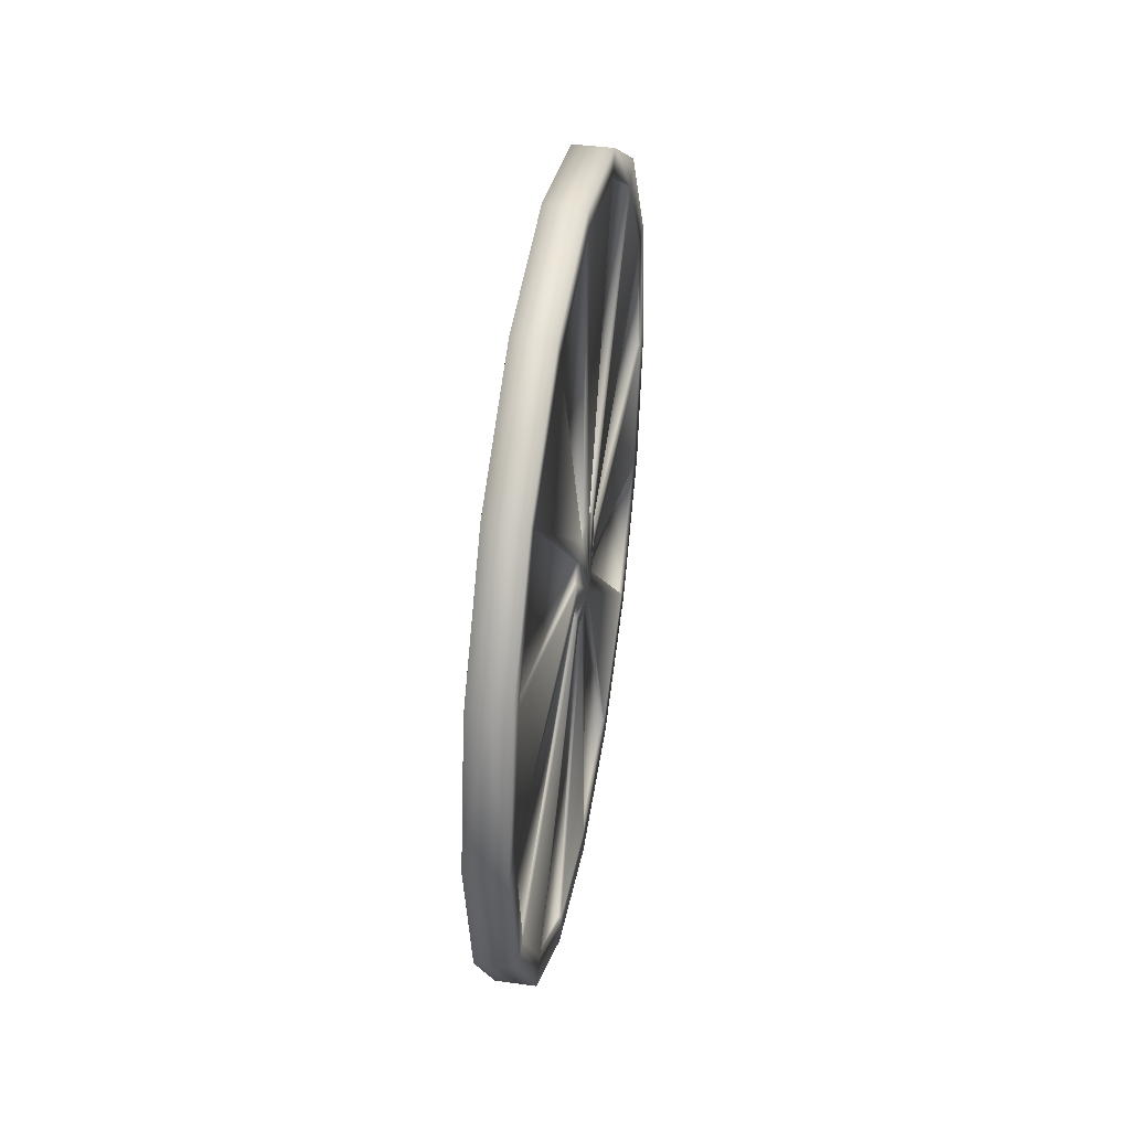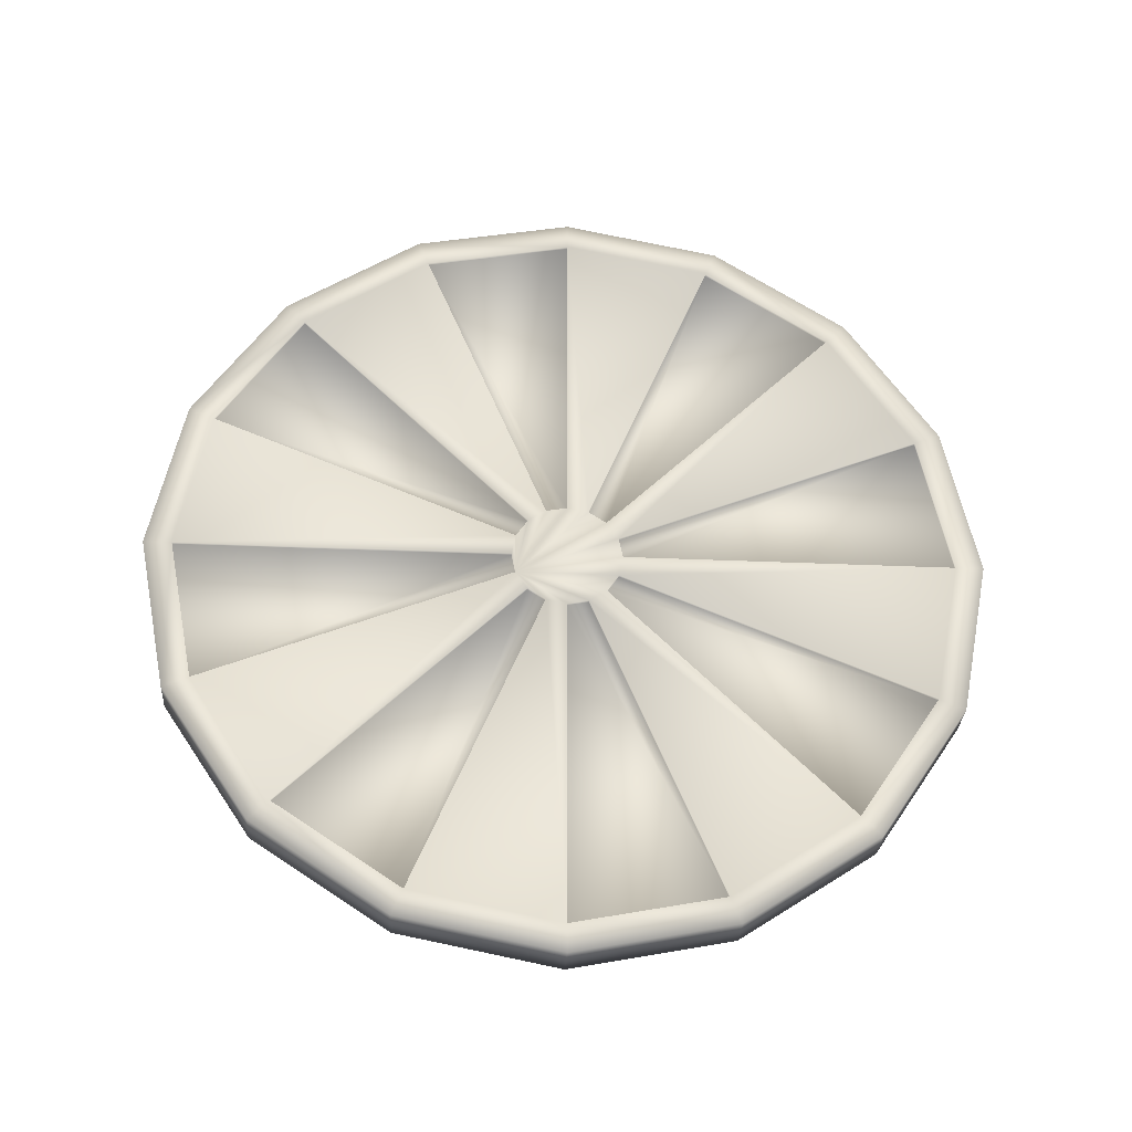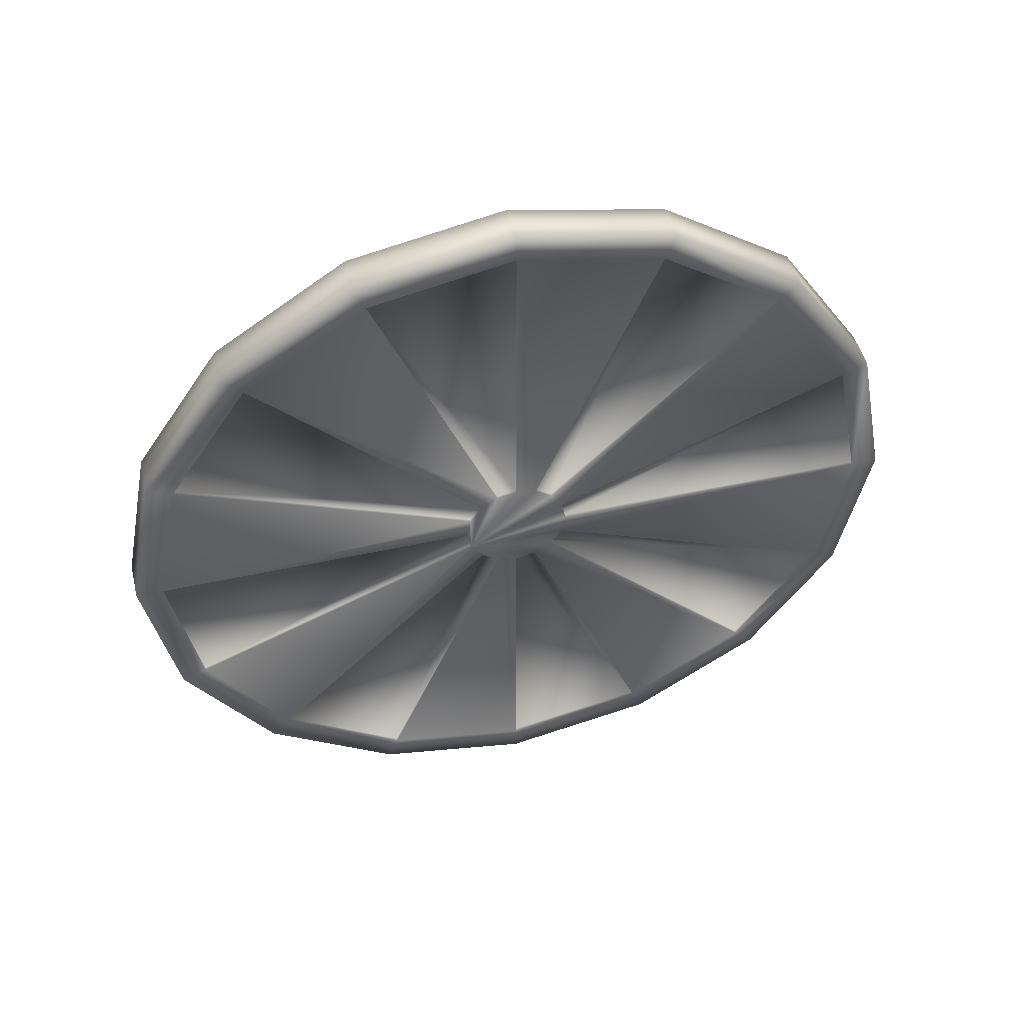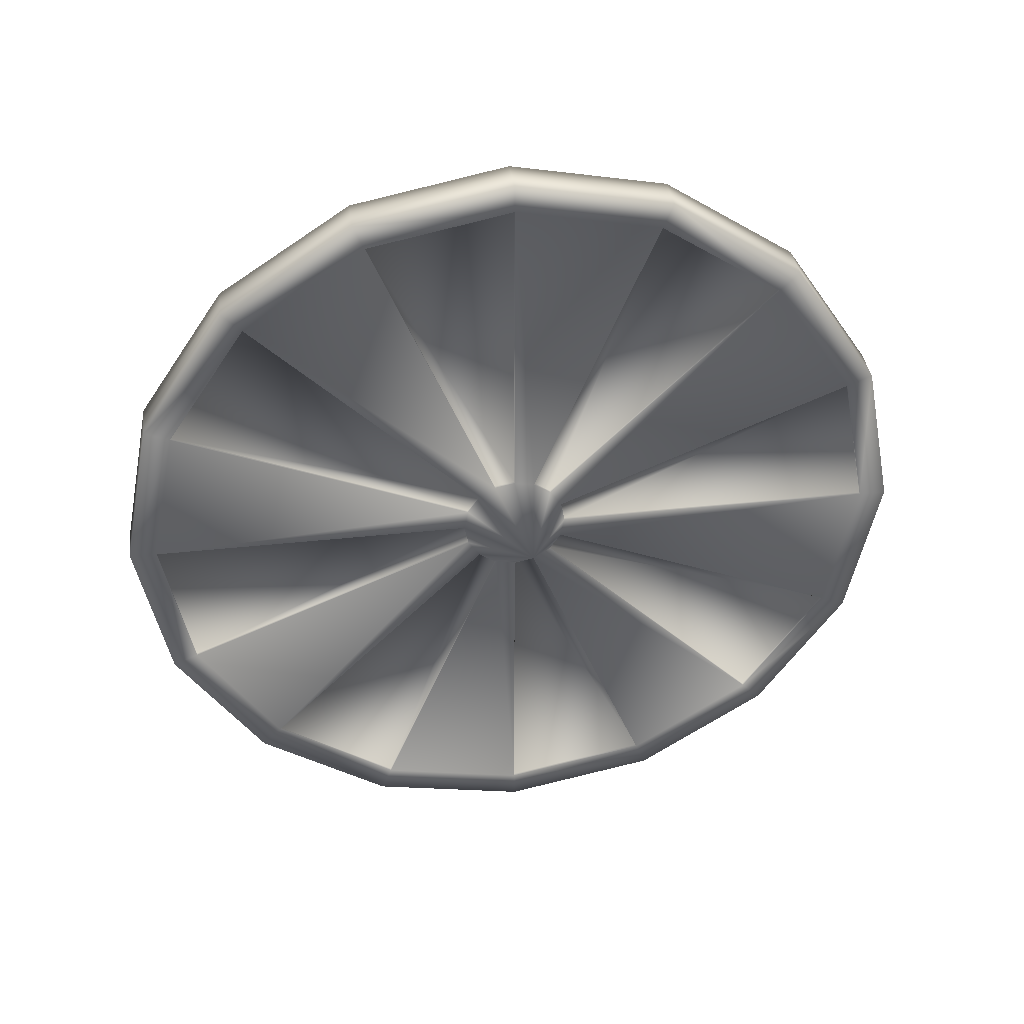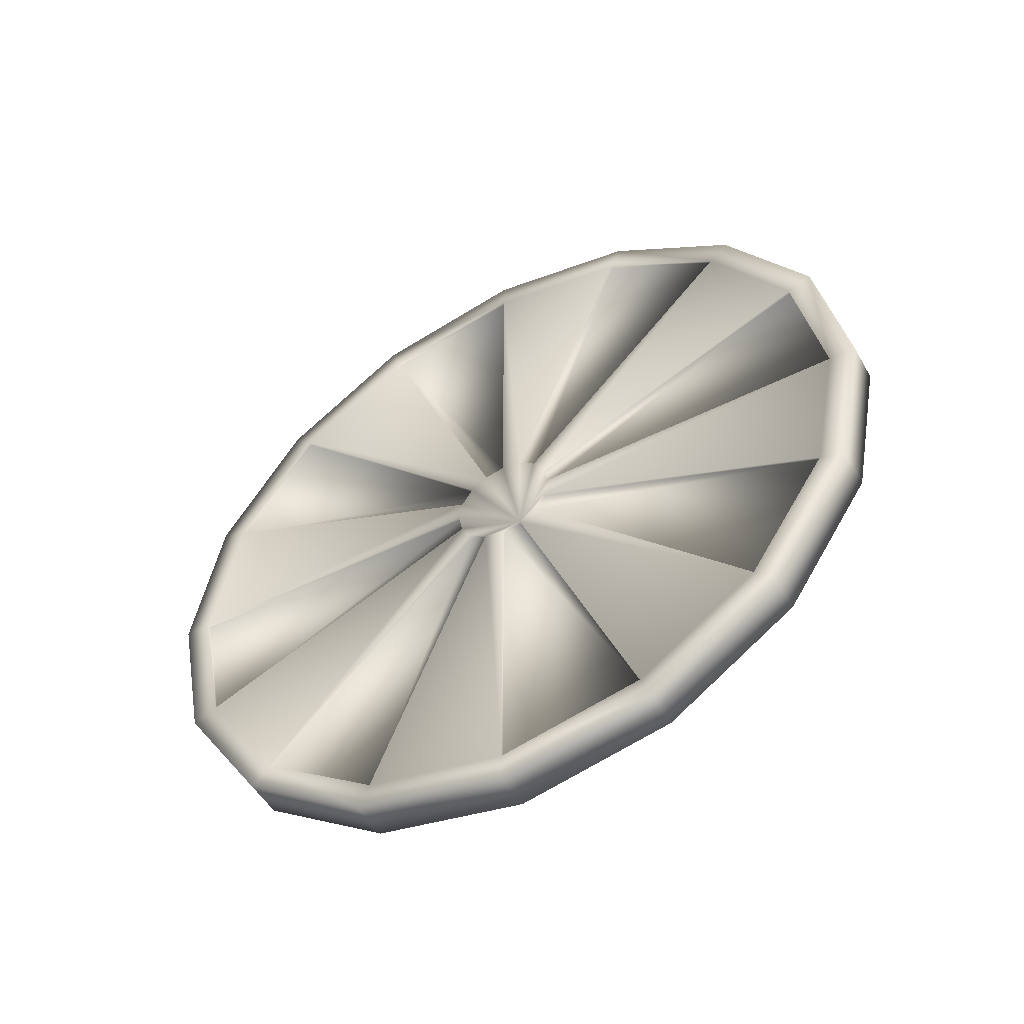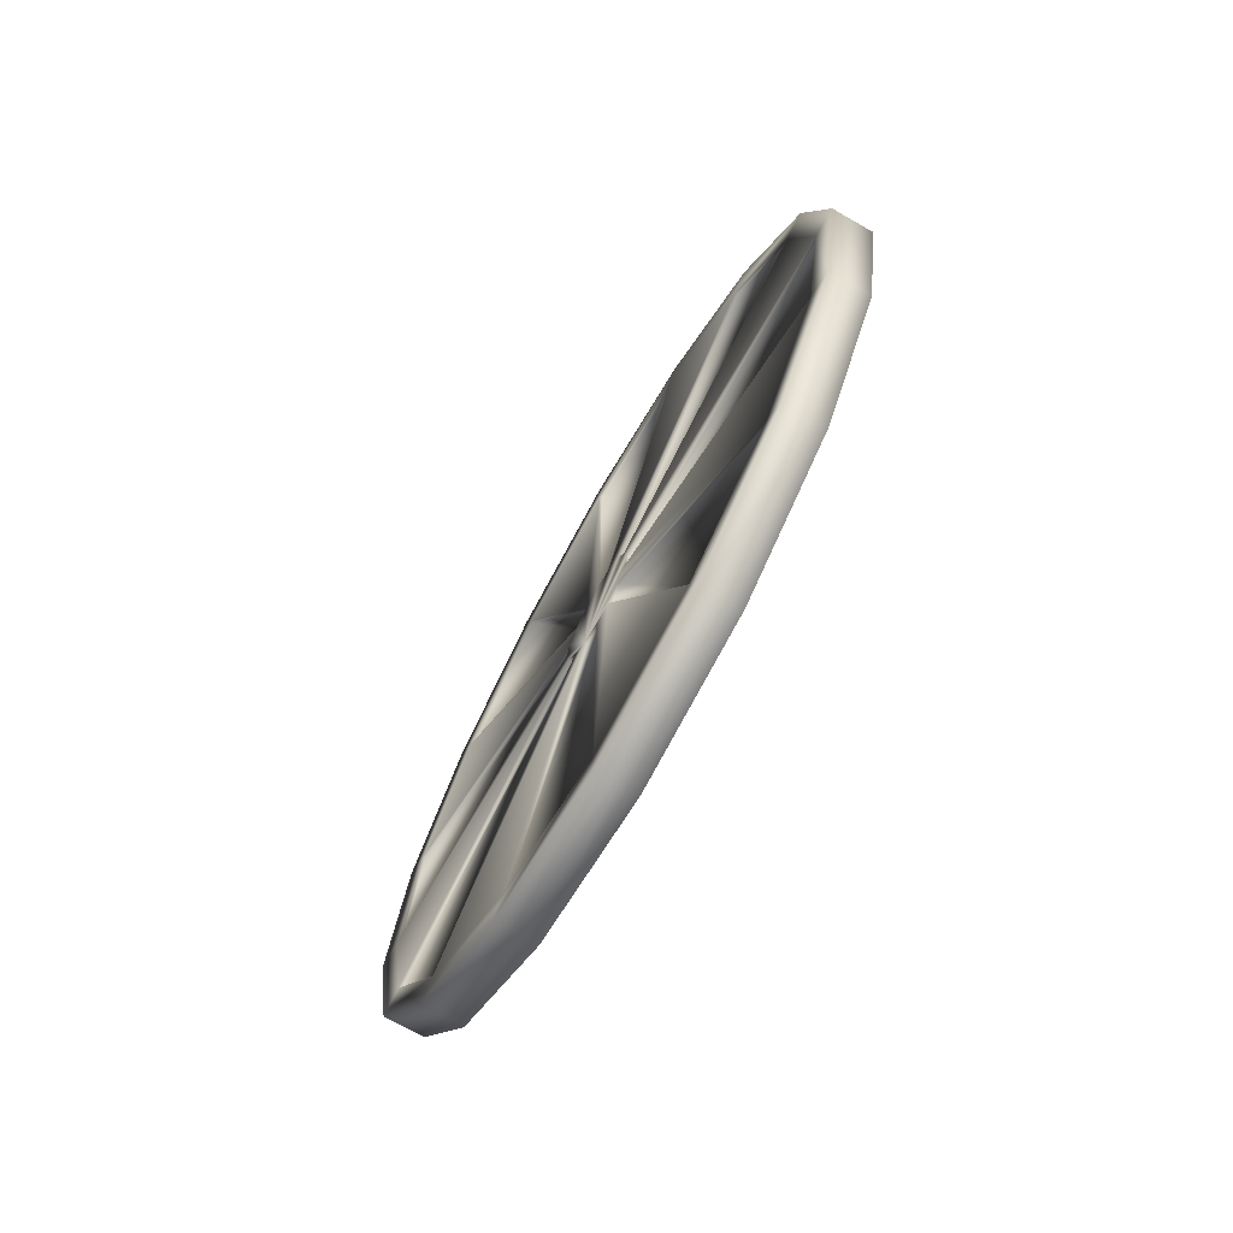
<metadata>
{"format":"obj","ext":"obj","renderer":"f3d","projection":"perspective","resolution":1024,"background":"white","views":[{"elev":40.7,"azim":-170.5,"up":"+Z"},{"elev":-31.1,"azim":-93.6,"up":"+Y"},{"elev":48.9,"azim":-103.7,"up":"+Y"},{"elev":38.0,"azim":-97.9,"up":"+Z"},{"elev":-50.7,"azim":-61.1,"up":"+Z"},{"elev":-72.4,"azim":150.4,"up":"+Z"}]}
</metadata>
<code>
o wheel_empty_Cylinder.008
v 0.025 0 -0.06648
v 0.025 -0.02544 -0.06142
v 0.025 -0.04701 -0.04701
v 0.025 -0.06142 -0.02544
v 0.025 -0.06648 0
v 0.025 -0.06142 0.02544
v 0.025 -0.04701 0.04701
v 0.025 -0.02544 0.06142
v 0.025 0 0.06648
v 0.025 0.02544 0.06142
v 0.025 0.04701 0.04701
v 0.025 0.06142 0.02544
v 0.025 0.06648 0
v 0.025 0.06142 -0.02544
v 0.025 0.04701 -0.04701
v 0.025 0.02544 -0.06142
v 0.025 -0.1913 -0.4619
v 0.025 0 -0.5
v 0.025 -0.3536 -0.3536
v 0.025 -0.4619 -0.1913
v 0.025 -0.5 0
v 0.025 -0.4619 0.1913
v 0.025 -0.3536 0.3536
v 0.025 -0.1913 0.4619
v 0.025 -0 0.5
v 0.025 0.1913 0.4619
v 0.025 0.3536 0.3536
v 0.025 0.4619 0.1913
v 0.025 0.5 -0
v 0.025 0.4619 -0.1913
v 0.025 0.3536 -0.3536
v 0.025 0.1913 -0.4619
v 0.025 -0.1784 -0.4308
v 0.025 0 -0.4663
v 0.025 -0.3297 -0.3297
v 0.025 -0.4308 -0.1784
v 0.025 -0.4663 0
v 0.025 -0.4308 0.1784
v 0.025 -0.3297 0.3297
v 0.025 -0.1784 0.4308
v 0.025 -0 0.4663
v 0.025 0.1784 0.4308
v 0.025 0.3297 0.3297
v 0.025 0.4308 0.1784
v 0.025 0.4663 -0
v 0.025 0.4308 -0.1784
v 0.025 0.3297 -0.3297
v 0.025 0.1784 -0.4308
v 0.02126 -0.1784 -0.4308
v 0.02126 0 -0.4663
v 0.02126 -0.4308 -0.1784
v 0.02126 -0.3297 -0.3297
v 0.02126 -0.4308 0.1784
v 0.02126 -0.4663 0
v 0.02126 -0.1784 0.4308
v 0.02126 -0.3297 0.3297
v 0.02126 0.1784 0.4308
v 0.02126 -0 0.4663
v 0.02126 0.4308 0.1784
v 0.02126 0.3297 0.3297
v 0.02126 0.4308 -0.1784
v 0.02126 0.4663 -0
v 0.02126 0.1784 -0.4308
v 0.02126 0.3297 -0.3297
v 0.02126 -0.02544 -0.06142
v 0.02126 0 -0.06648
v 0.02126 -0.06142 -0.02544
v 0.02126 -0.04701 -0.04701
v 0.02126 -0.06142 0.02544
v 0.02126 -0.06648 0
v 0.02126 -0.02544 0.06142
v 0.02126 -0.04701 0.04701
v 0.02126 0.02544 0.06142
v 0.02126 0 0.06648
v 0.02126 0.06142 0.02544
v 0.02126 0.04701 0.04701
v 0.02126 0.06142 -0.02544
v 0.02126 0.06648 0
v 0.02126 0.02544 -0.06142
v 0.02126 0.04701 -0.04701
v -0.025 0 -0.06648
v -0.025 -0.02544 -0.06142
v -0.025 -0.04701 -0.04701
v -0.025 -0.06142 -0.02544
v -0.025 -0.06648 0
v -0.025 -0.06142 0.02544
v -0.025 -0.04701 0.04701
v -0.025 -0.02544 0.06142
v -0.025 0 0.06648
v -0.025 0.02544 0.06142
v -0.025 0.04701 0.04701
v -0.025 0.06142 0.02544
v -0.025 0.06648 0
v -0.025 0.06142 -0.02544
v -0.025 0.04701 -0.04701
v -0.025 0.02544 -0.06142
v 0 0 -0.5
v 0 -0.1913 -0.4619
v 0 -0.3536 -0.3536
v 0 -0.4619 -0.1913
v 0 -0.5 0
v 0 -0.4619 0.1913
v 0 -0.3536 0.3536
v 0 -0.1913 0.4619
v 0 -0 0.5
v 0 0.1913 0.4619
v 0 0.3536 0.3536
v 0 0.4619 0.1913
v 0 0.5 -0
v 0 0.4619 -0.1913
v 0 0.3536 -0.3536
v 0 0.1913 -0.4619
v -0.025 -0.1913 -0.4619
v -0.025 0 -0.5
v -0.025 -0.3536 -0.3536
v -0.025 -0.4619 -0.1913
v -0.025 -0.5 0
v -0.025 -0.4619 0.1913
v -0.025 -0.3536 0.3536
v -0.025 -0.1913 0.4619
v -0.025 -0 0.5
v -0.025 0.1913 0.4619
v -0.025 0.3536 0.3536
v -0.025 0.4619 0.1913
v -0.025 0.5 -0
v -0.025 0.4619 -0.1913
v -0.025 0.3536 -0.3536
v -0.025 0.1913 -0.4619
v -0.025 -0.1784 -0.4308
v -0.025 0 -0.4663
v -0.025 -0.3297 -0.3297
v -0.025 -0.4308 -0.1784
v -0.025 -0.4663 0
v -0.025 -0.4308 0.1784
v -0.025 -0.3297 0.3297
v -0.025 -0.1784 0.4308
v -0.025 -0 0.4663
v -0.025 0.1784 0.4308
v -0.025 0.3297 0.3297
v -0.025 0.4308 0.1784
v -0.025 0.4663 -0
v -0.025 0.4308 -0.1784
v -0.025 0.3297 -0.3297
v -0.025 0.1784 -0.4308
v -0.02126 -0.1784 -0.4308
v -0.02126 0 -0.4663
v -0.02126 -0.4308 -0.1784
v -0.02126 -0.3297 -0.3297
v -0.02126 -0.4308 0.1784
v -0.02126 -0.4663 0
v -0.02126 -0.1784 0.4308
v -0.02126 -0.3297 0.3297
v -0.02126 0.1784 0.4308
v -0.02126 -0 0.4663
v -0.02126 0.4308 0.1784
v -0.02126 0.3297 0.3297
v -0.02126 0.4308 -0.1784
v -0.02126 0.4663 -0
v -0.02126 0.1784 -0.4308
v -0.02126 0.3297 -0.3297
v -0.02126 -0.02544 -0.06142
v -0.02126 0 -0.06648
v -0.02126 -0.06142 -0.02544
v -0.02126 -0.04701 -0.04701
v -0.02126 -0.06142 0.02544
v -0.02126 -0.06648 0
v -0.02126 -0.02544 0.06142
v -0.02126 -0.04701 0.04701
v -0.02126 0.02544 0.06142
v -0.02126 0 0.06648
v -0.02126 0.06142 0.02544
v -0.02126 0.04701 0.04701
v -0.02126 0.06142 -0.02544
v -0.02126 0.06648 0
v -0.02126 0.02544 -0.06142
v -0.02126 0.04701 -0.04701
f 97 18 17 98
f 98 17 19 99
f 99 19 20 100
f 100 20 21 101
f 101 21 22 102
f 102 22 23 103
f 103 23 24 104
f 104 24 25 105
f 105 25 26 106
f 106 26 27 107
f 107 27 28 108
f 108 28 29 109
f 109 29 30 110
f 110 30 31 111
f 2 1 16 15 14 13 12 11 10 9 8 7 6 5 4 3
f 111 31 32 112
f 112 32 18 97
f 34 33 17 18
f 33 35 19 17
f 35 36 20 19
f 36 37 21 20
f 37 38 22 21
f 38 39 23 22
f 39 40 24 23
f 40 41 25 24
f 41 42 26 25
f 42 43 27 26
f 43 44 28 27
f 44 45 29 28
f 45 46 30 29
f 46 47 31 30
f 47 48 32 31
f 48 34 18 32
f 37 5 70 54
f 2 3 35 33
f 7 8 71 72
f 4 5 37 36
f 4 36 51 67
f 6 7 39 38
f 44 43 60 59
f 8 9 41 40
f 35 3 68 52
f 10 11 43 42
f 16 48 63 79
f 12 13 45 44
f 5 6 69 70
f 14 15 47 46
f 2 33 49 65
f 16 1 34 48
f 66 65 49 50
f 68 67 51 52
f 70 69 53 54
f 72 71 55 56
f 74 73 57 58
f 76 75 59 60
f 78 77 61 62
f 80 79 63 64
f 46 45 62 61
f 6 38 53 69
f 9 10 73 74
f 33 34 50 49
f 39 7 72 56
f 48 47 64 63
f 8 40 55 71
f 11 12 75 76
f 36 35 52 51
f 41 9 74 58
f 10 42 57 73
f 13 14 77 78
f 38 37 54 53
f 43 11 76 60
f 1 2 65 66
f 12 44 59 75
f 15 16 79 80
f 40 39 56 55
f 45 13 78 62
f 3 4 67 68
f 14 46 61 77
f 34 1 66 50
f 42 41 58 57
f 47 15 80 64
f 97 98 113 114
f 98 99 115 113
f 99 100 116 115
f 100 101 117 116
f 101 102 118 117
f 102 103 119 118
f 103 104 120 119
f 104 105 121 120
f 105 106 122 121
f 106 107 123 122
f 107 108 124 123
f 108 109 125 124
f 109 110 126 125
f 110 111 127 126
f 82 83 84 85 86 87 88 89 90 91 92 93 94 95 96 81
f 111 112 128 127
f 112 97 114 128
f 130 114 113 129
f 129 113 115 131
f 131 115 116 132
f 132 116 117 133
f 133 117 118 134
f 134 118 119 135
f 135 119 120 136
f 136 120 121 137
f 137 121 122 138
f 138 122 123 139
f 139 123 124 140
f 140 124 125 141
f 141 125 126 142
f 142 126 127 143
f 143 127 128 144
f 144 128 114 130
f 133 150 166 85
f 82 129 131 83
f 87 168 167 88
f 84 132 133 85
f 84 163 147 132
f 86 134 135 87
f 140 155 156 139
f 88 136 137 89
f 131 148 164 83
f 90 138 139 91
f 96 175 159 144
f 92 140 141 93
f 85 166 165 86
f 94 142 143 95
f 82 161 145 129
f 96 144 130 81
f 162 146 145 161
f 164 148 147 163
f 166 150 149 165
f 168 152 151 167
f 170 154 153 169
f 172 156 155 171
f 174 158 157 173
f 176 160 159 175
f 142 157 158 141
f 86 165 149 134
f 89 170 169 90
f 129 145 146 130
f 135 152 168 87
f 144 159 160 143
f 88 167 151 136
f 91 172 171 92
f 132 147 148 131
f 137 154 170 89
f 90 169 153 138
f 93 174 173 94
f 134 149 150 133
f 139 156 172 91
f 81 162 161 82
f 92 171 155 140
f 95 176 175 96
f 136 151 152 135
f 141 158 174 93
f 83 164 163 84
f 94 173 157 142
f 130 146 162 81
f 138 153 154 137
f 143 160 176 95

</code>
